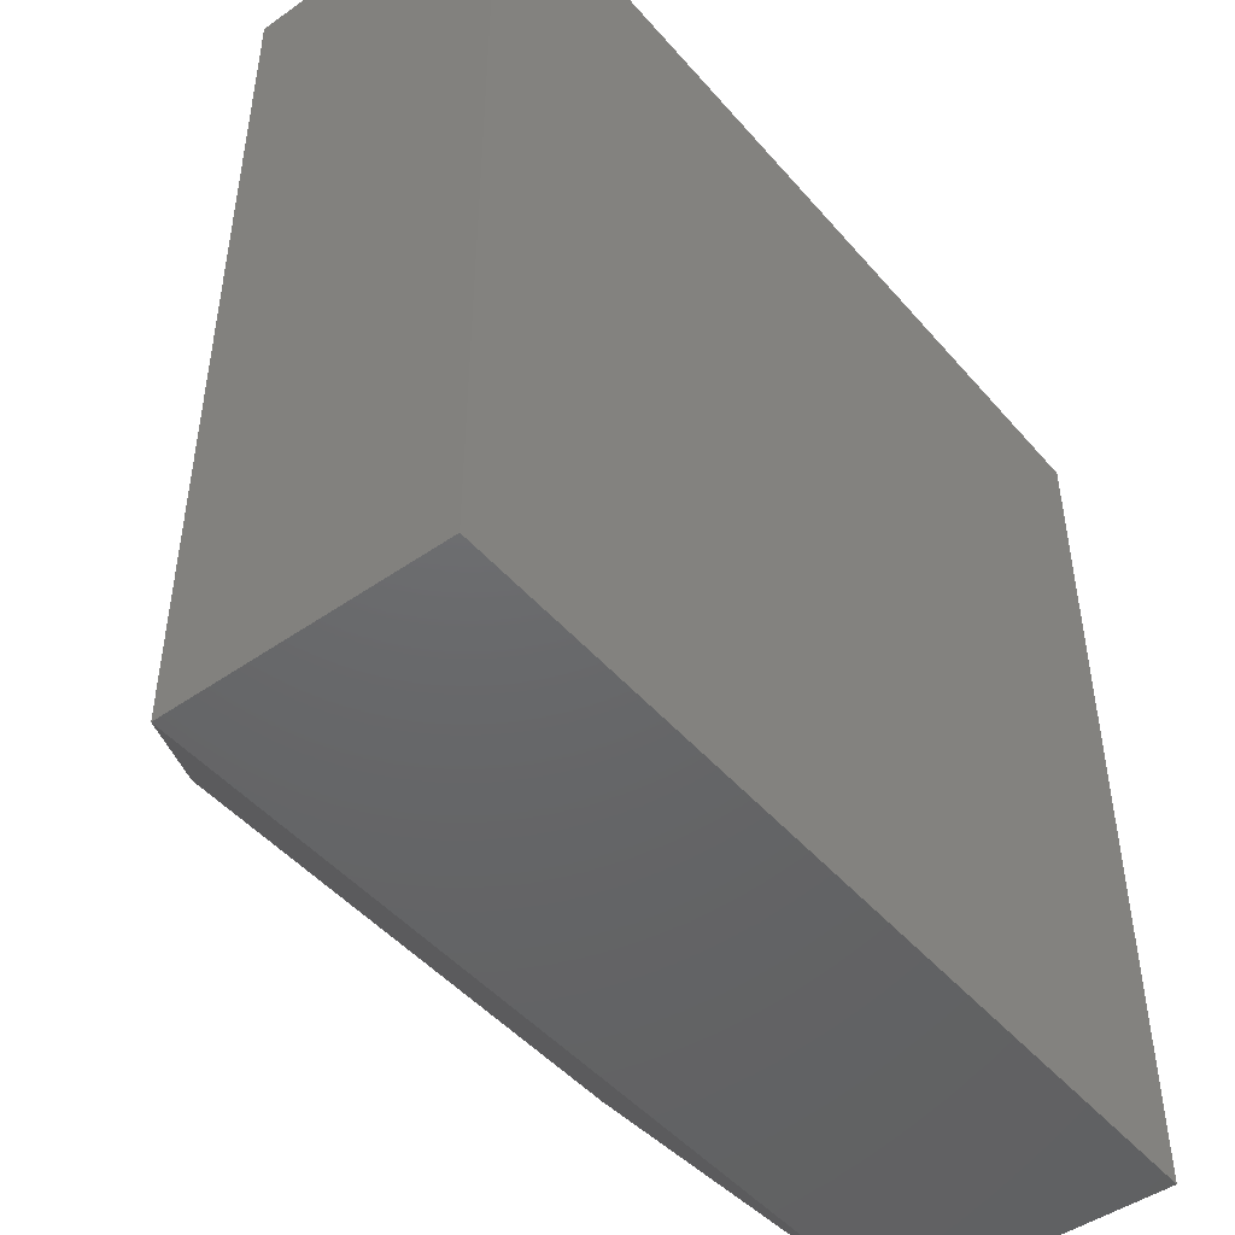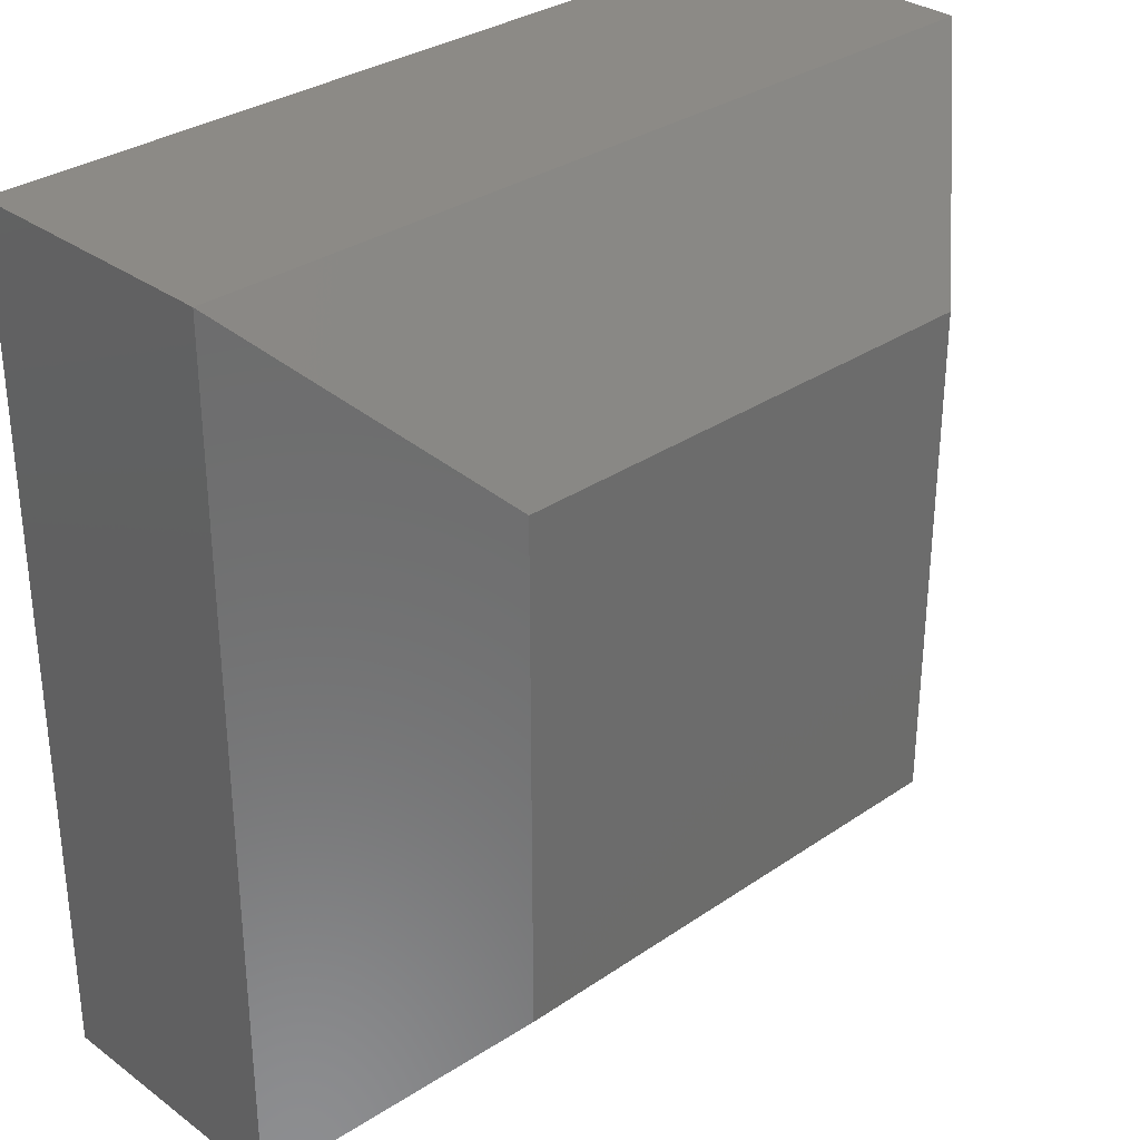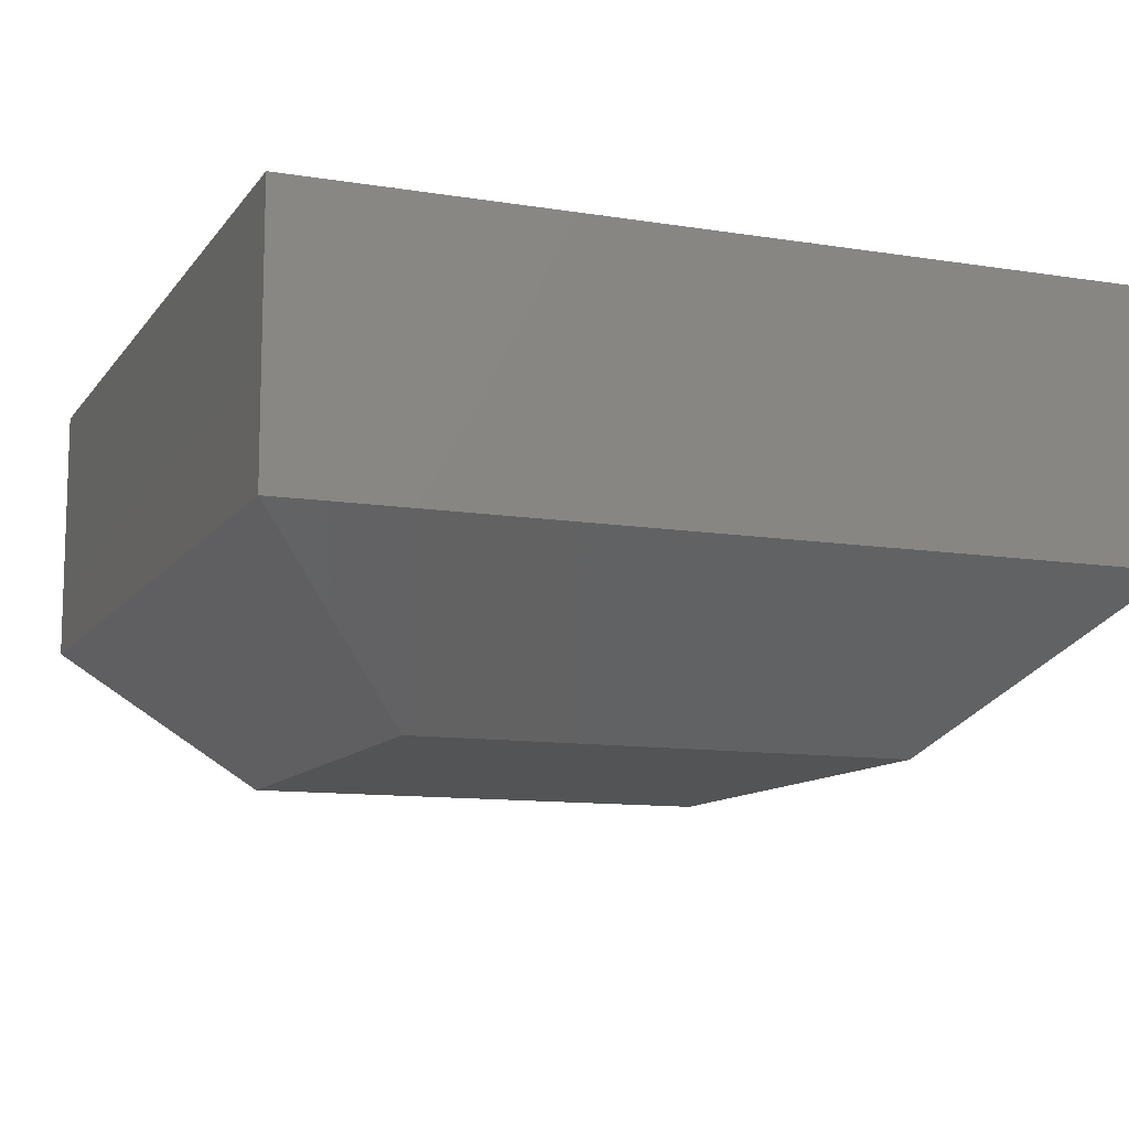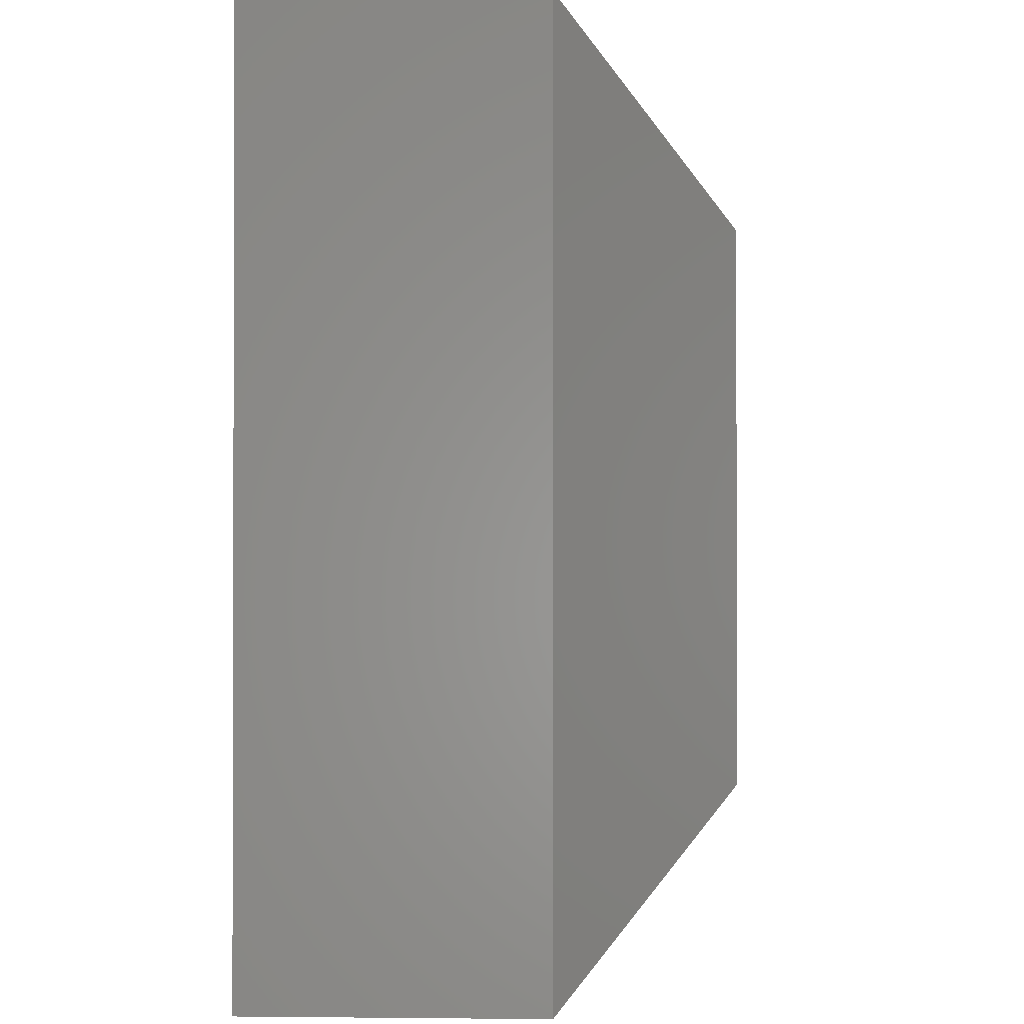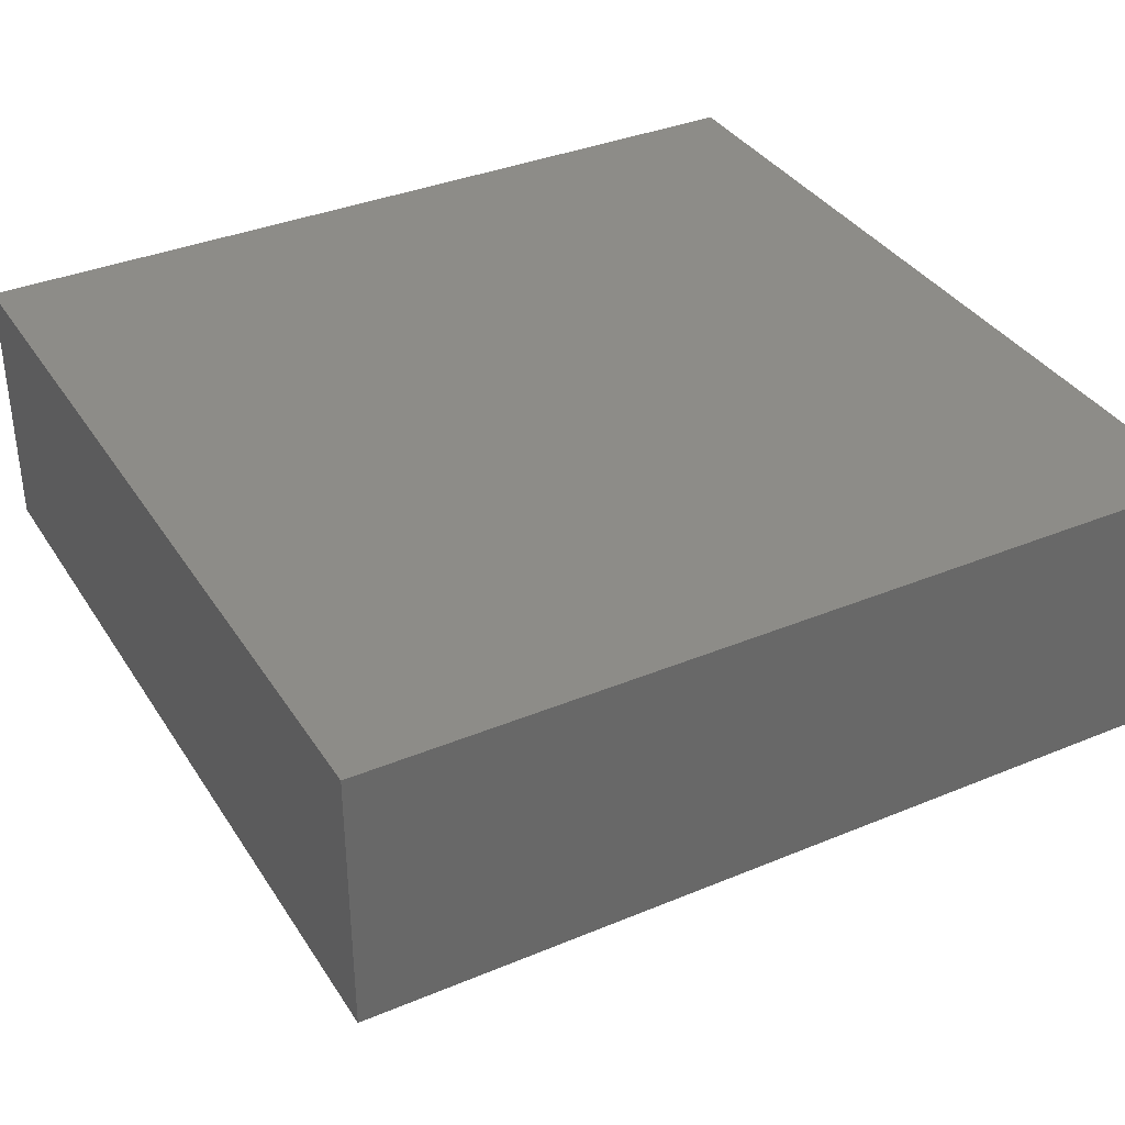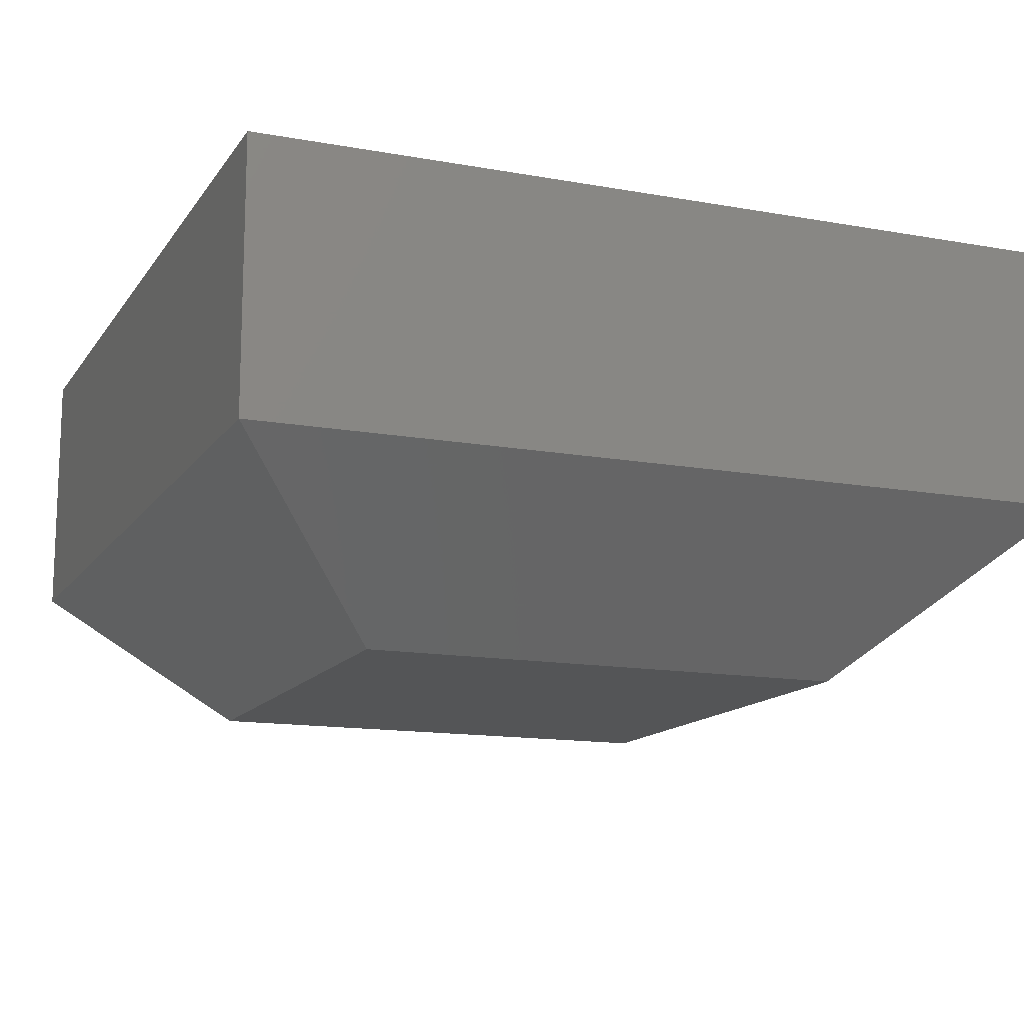
<metadata>
{"format":"stl","ext":"stl","renderer":"f3d","projection":"perspective","resolution":1024,"background":"white","views":[{"elev":-47.2,"azim":-51.6,"up":"+Y"},{"elev":31.6,"azim":136.0,"up":"+Y"},{"elev":-11.1,"azim":68.4,"up":"+Z"},{"elev":-1.0,"azim":92.6,"up":"+Y"},{"elev":36.0,"azim":-28.6,"up":"+Z"},{"elev":-13.8,"azim":68.0,"up":"+Z"}]}
</metadata>
<code>
# stl→obj: 12 verts, 20 faces
v 0.1562 0.1562 0
v 0.1562 0.5938 0
v 0.5938 0.1562 0
v 0.5938 0.5938 0
v 0 0.75 0.375
v 0 0.75 0.1406
v 0 0 0.375
v 0 0 0.1406
v 0.75 0.75 0.375
v 0.75 0.75 0.1406
v 0.75 0 0.375
v 0.75 0 0.1406
f 1 2 3
f 3 2 4
f 5 6 7
f 7 6 8
f 9 10 5
f 5 10 6
f 11 12 9
f 9 12 10
f 7 8 11
f 11 8 12
f 10 4 6
f 6 4 2
f 12 3 10
f 10 3 4
f 8 1 12
f 12 1 3
f 6 2 8
f 8 2 1
f 7 11 5
f 5 11 9

</code>
